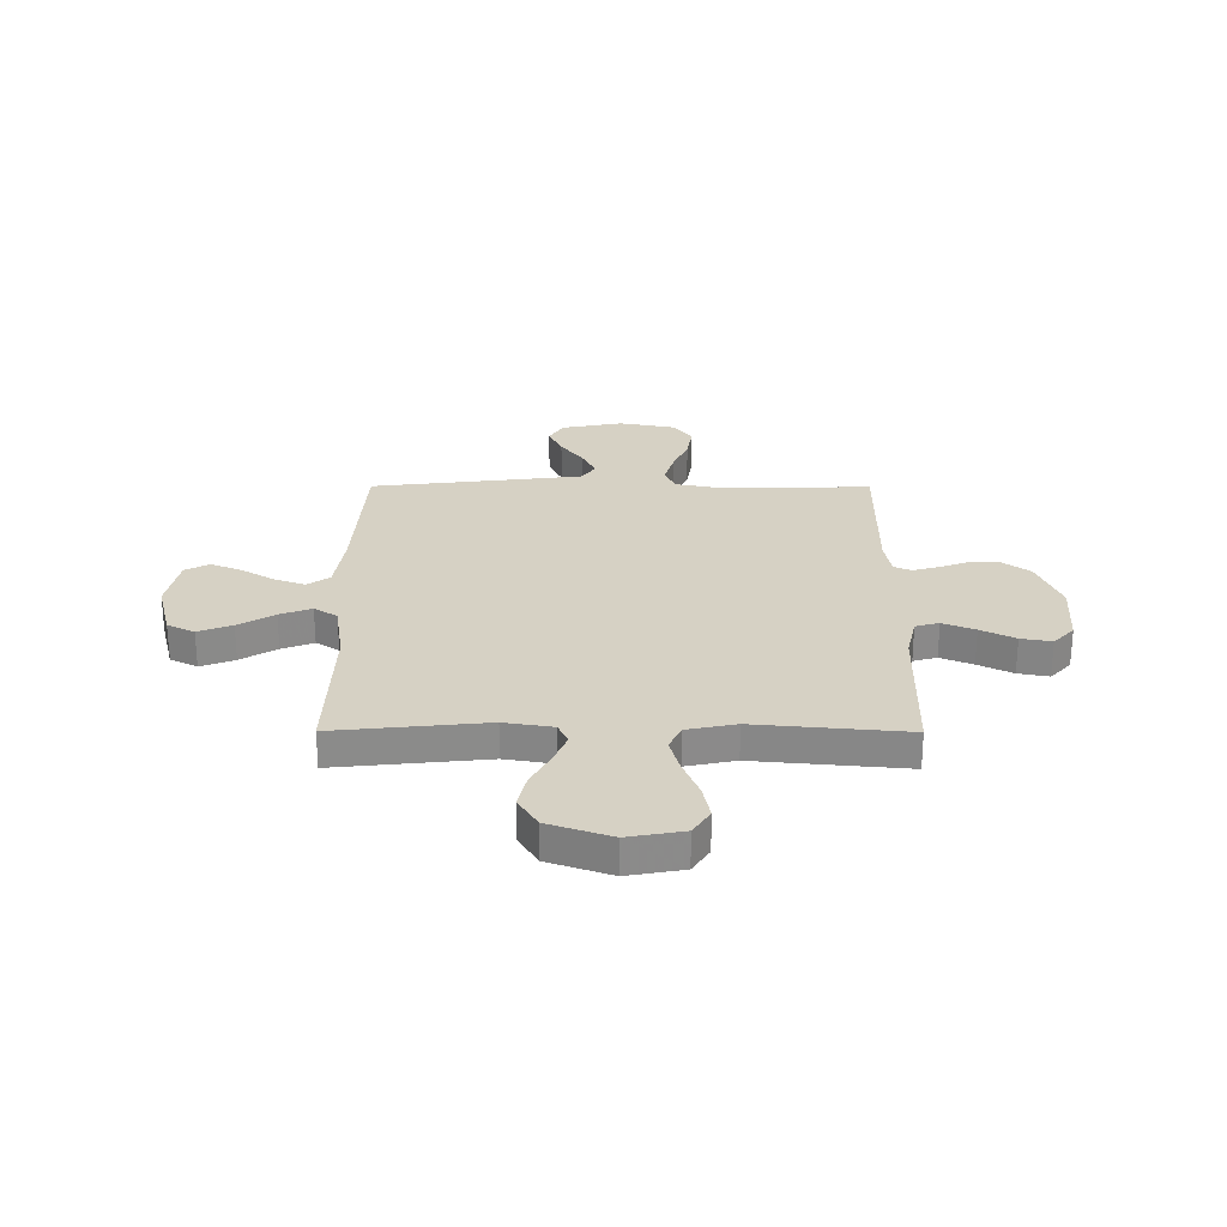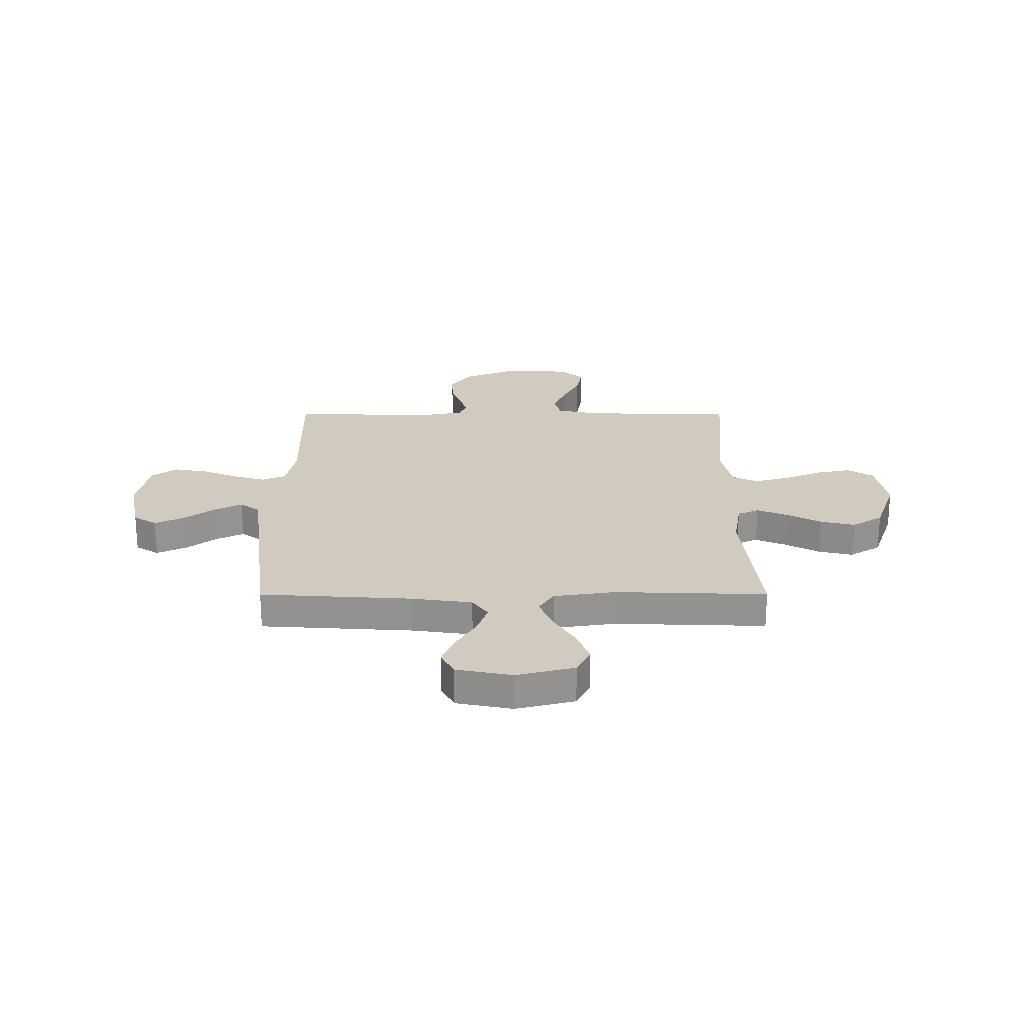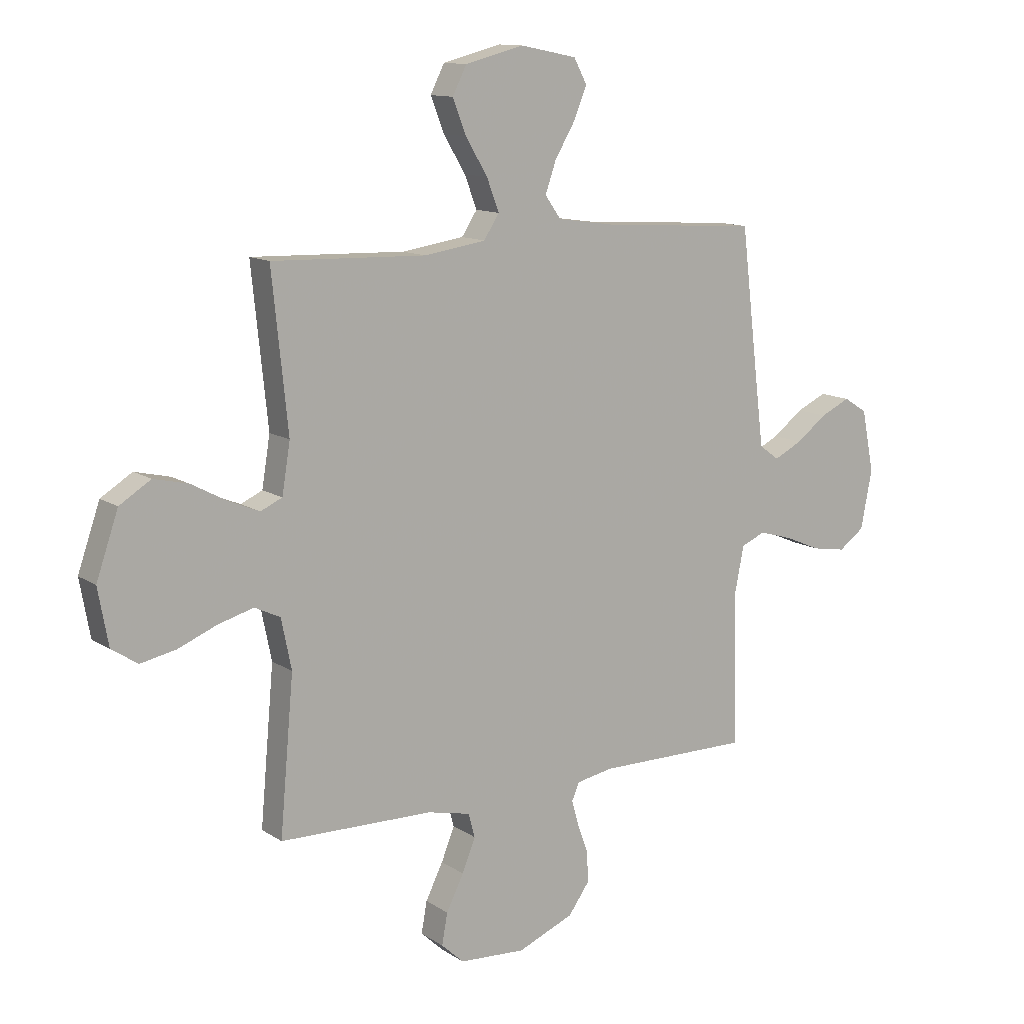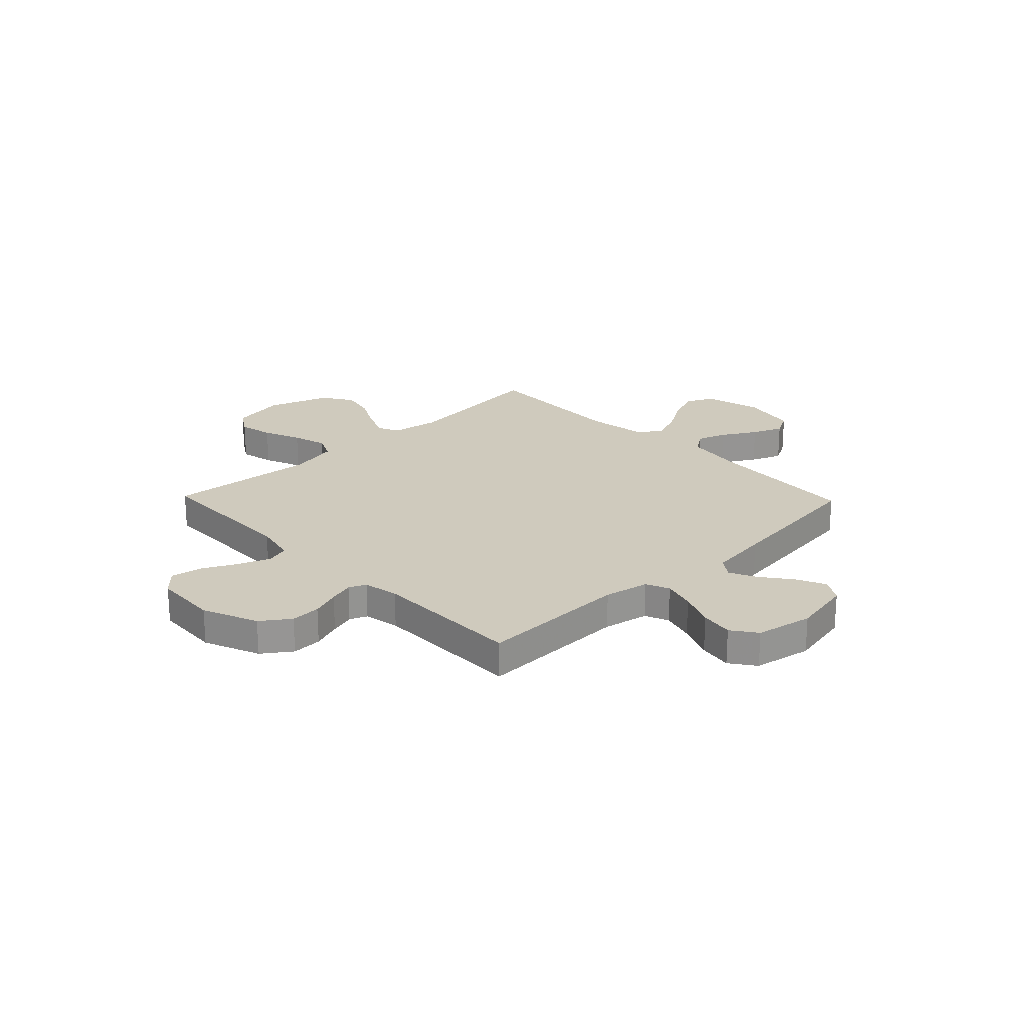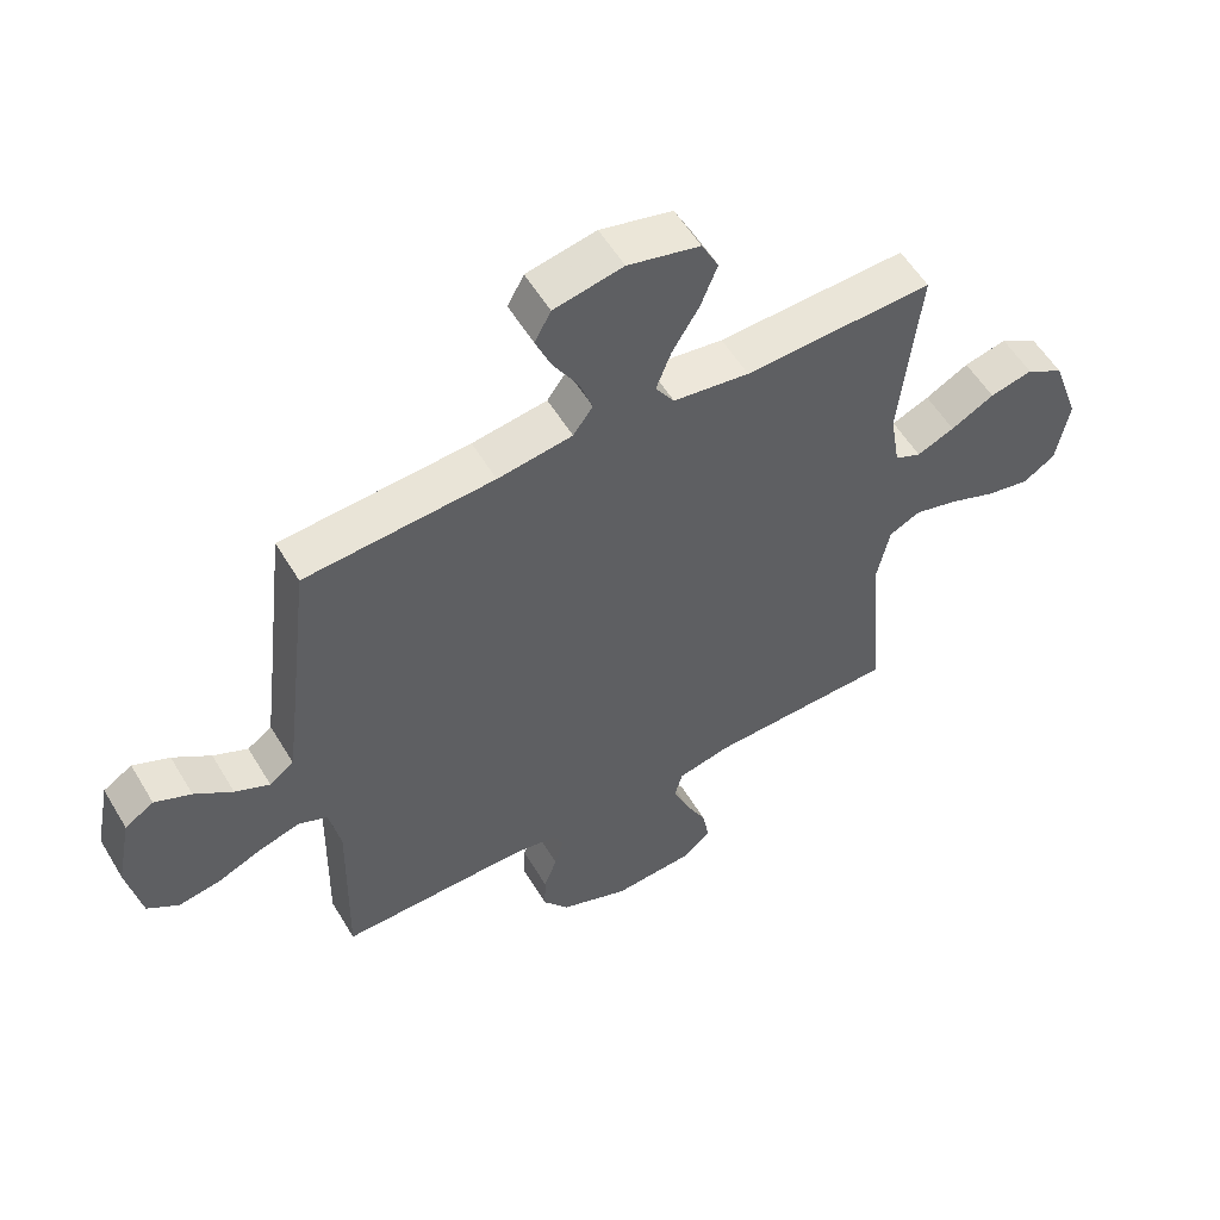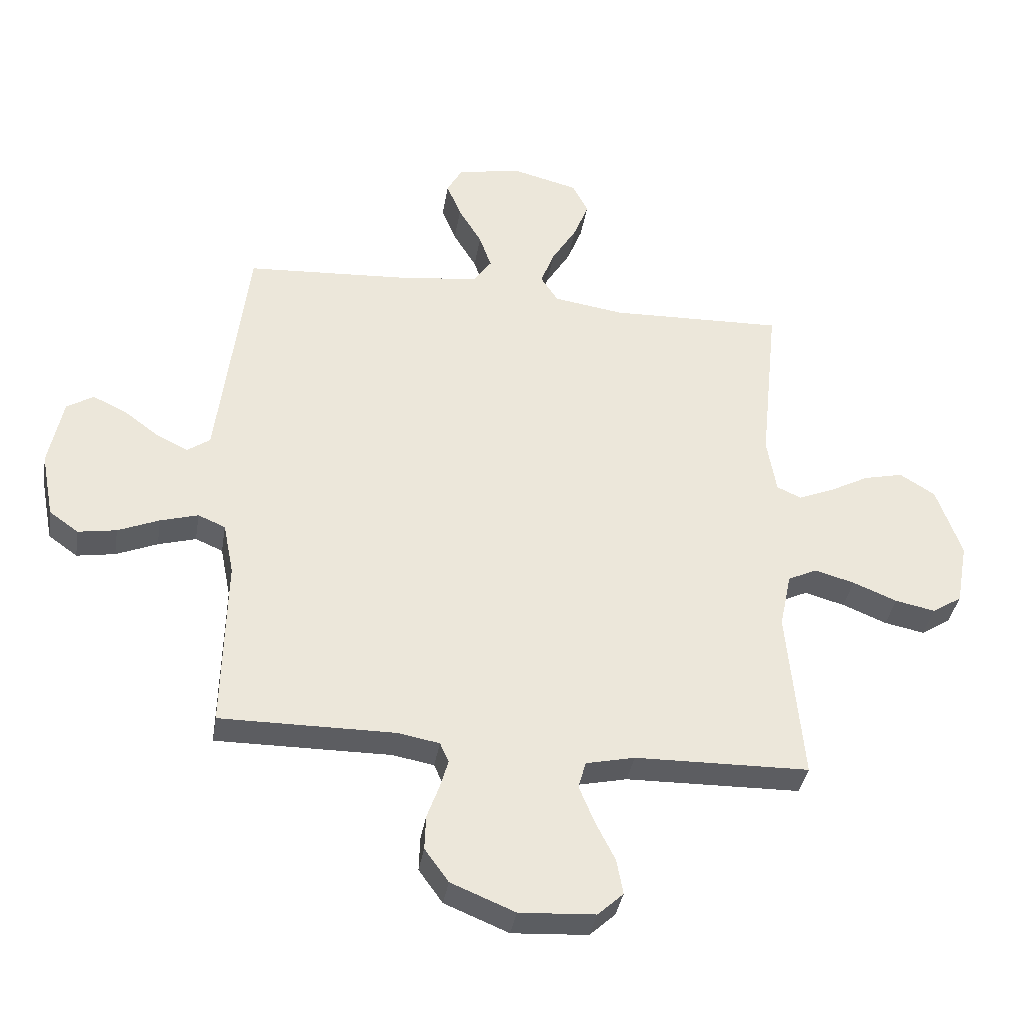
<metadata>
{"format":"obj","ext":"obj","renderer":"f3d","projection":"perspective","resolution":1024,"background":"white","views":[{"elev":26.7,"azim":90.2,"up":"+Y"},{"elev":23.5,"azim":-0.1,"up":"+Y"},{"elev":12.3,"azim":145.9,"up":"+Z"},{"elev":22.9,"azim":-133.9,"up":"+Y"},{"elev":55.9,"azim":-30.6,"up":"+Z"},{"elev":-37.3,"azim":-9.3,"up":"+Z"}]}
</metadata>
<code>
v -0.5 0.07 0.5
v -0.2 0.07 0.519
v -0.081 0.07 0.536
v -0.05 0.07 0.58
v -0.071 0.07 0.64
v -0.111 0.07 0.707
v -0.136 0.07 0.768
v -0.11 0.07 0.816
v 0 0.07 0.838
v 0.115 0.07 0.809
v 0.142 0.07 0.755
v 0.116 0.07 0.688
v 0.073 0.07 0.617
v 0.049 0.07 0.554
v 0.079 0.07 0.508
v 0.2 0.07 0.49
v 0.5 0.07 0.5
v 0.469 0.07 0.2
v 0.485 0.07 0.103
v 0.527 0.07 0.084
v 0.587 0.07 0.109
v 0.656 0.07 0.146
v 0.724 0.07 0.162
v 0.785 0.07 0.124
v 0.828 0.07 0
v 0.808 0.07 -0.11
v 0.757 0.07 -0.143
v 0.688 0.07 -0.129
v 0.612 0.07 -0.098
v 0.543 0.07 -0.079
v 0.493 0.07 -0.103
v 0.473 0.07 -0.2
v 0.5 0.07 -0.5
v 0.2 0.07 -0.506
v 0.116 0.07 -0.525
v 0.103 0.07 -0.572
v 0.129 0.07 -0.636
v 0.163 0.07 -0.704
v 0.174 0.07 -0.765
v 0.13 0.07 -0.806
v 0 0.07 -0.814
v -0.11 0.07 -0.769
v -0.151 0.07 -0.712
v -0.149 0.07 -0.652
v -0.128 0.07 -0.594
v -0.114 0.07 -0.545
v -0.129 0.07 -0.511
v -0.2 0.07 -0.498
v -0.5 0.07 -0.5
v -0.494 0.07 -0.2
v -0.512 0.07 -0.11
v -0.559 0.07 -0.09
v -0.624 0.07 -0.109
v -0.695 0.07 -0.139
v -0.761 0.07 -0.15
v -0.811 0.07 -0.114
v -0.833 0.07 0
v -0.809 0.07 0.121
v -0.763 0.07 0.15
v -0.705 0.07 0.123
v -0.645 0.07 0.078
v -0.59 0.07 0.051
v -0.551 0.07 0.079
v -0.536 0.07 0.2
v -0.5 0 0.5
v -0.2 0 0.519
v -0.081 0 0.536
v -0.05 0 0.58
v -0.071 0 0.64
v -0.111 0 0.707
v -0.136 0 0.768
v -0.11 0 0.816
v 0 0 0.838
v 0.115 0 0.809
v 0.142 0 0.755
v 0.116 0 0.688
v 0.073 0 0.617
v 0.049 0 0.554
v 0.079 0 0.508
v 0.2 0 0.49
v 0.5 0 0.5
v 0.469 0 0.2
v 0.485 0 0.103
v 0.527 0 0.084
v 0.587 0 0.109
v 0.656 0 0.146
v 0.724 0 0.162
v 0.785 0 0.124
v 0.828 0 0
v 0.808 0 -0.11
v 0.757 0 -0.143
v 0.688 0 -0.129
v 0.612 0 -0.098
v 0.543 0 -0.079
v 0.493 0 -0.103
v 0.473 0 -0.2
v 0.5 0 -0.5
v 0.2 0 -0.506
v 0.116 0 -0.525
v 0.103 0 -0.572
v 0.129 0 -0.636
v 0.163 0 -0.704
v 0.174 0 -0.765
v 0.13 0 -0.806
v 0 0 -0.814
v -0.11 0 -0.769
v -0.151 0 -0.712
v -0.149 0 -0.652
v -0.128 0 -0.594
v -0.114 0 -0.545
v -0.129 0 -0.511
v -0.2 0 -0.498
v -0.5 0 -0.5
v -0.494 0 -0.2
v -0.512 0 -0.11
v -0.559 0 -0.09
v -0.624 0 -0.109
v -0.695 0 -0.139
v -0.761 0 -0.15
v -0.811 0 -0.114
v -0.833 0 0
v -0.809 0 0.121
v -0.763 0 0.15
v -0.705 0 0.123
v -0.645 0 0.078
v -0.59 0 0.051
v -0.551 0 0.079
v -0.536 0 0.2
f 59 60 61
f 58 59 61
f 57 58 61
f 56 57 61
f 55 56 61
f 54 55 61
f 53 54 61
f 52 53 61 62
f 51 52 62 63
f 48 49 50
f 47 48 50 51
f 43 44 45
f 42 43 45
f 41 42 45
f 40 41 45
f 39 40 45
f 38 39 45
f 37 38 45
f 36 37 45 46
f 35 36 46 47
f 32 33 34
f 51 63 64
f 47 51 64
f 35 47 64
f 34 35 64
f 32 34 64
f 31 32 64
f 27 28 29
f 26 27 29
f 25 26 29
f 24 25 29
f 23 24 29
f 22 23 29
f 21 22 29
f 16 17 18
f 15 16 18 19
f 11 12 13
f 10 11 13
f 9 10 13
f 8 9 13
f 7 8 13
f 6 7 13
f 5 6 13
f 4 5 13 14
f 3 4 14 15
f 64 1 2
f 31 64 2
f 30 31 2
f 20 21 29 30
f 19 20 30
f 15 19 30
f 3 15 30
f 2 3 30
f 125 124 123
f 125 123 122
f 125 122 121
f 125 121 120
f 125 120 119
f 125 119 118
f 125 118 117
f 126 125 117 116
f 127 126 116 115
f 114 113 112
f 115 114 112 111
f 109 108 107
f 109 107 106
f 109 106 105
f 109 105 104
f 109 104 103
f 109 103 102
f 109 102 101
f 110 109 101 100
f 111 110 100 99
f 98 97 96
f 128 127 115
f 128 115 111
f 128 111 99
f 128 99 98
f 128 98 96
f 128 96 95
f 93 92 91
f 93 91 90
f 93 90 89
f 93 89 88
f 93 88 87
f 93 87 86
f 93 86 85
f 82 81 80
f 83 82 80 79
f 77 76 75
f 77 75 74
f 77 74 73
f 77 73 72
f 77 72 71
f 77 71 70
f 77 70 69
f 78 77 69 68
f 79 78 68 67
f 66 65 128
f 66 128 95
f 66 95 94
f 94 93 85 84
f 94 84 83
f 94 83 79
f 94 79 67
f 94 67 66
f 1 65 66 2
f 2 66 67 3
f 3 67 68 4
f 4 68 69 5
f 5 69 70 6
f 6 70 71 7
f 7 71 72 8
f 8 72 73 9
f 9 73 74 10
f 10 74 75 11
f 11 75 76 12
f 12 76 77 13
f 13 77 78 14
f 14 78 79 15
f 15 79 80 16
f 16 80 81 17
f 17 81 82 18
f 18 82 83 19
f 19 83 84 20
f 20 84 85 21
f 21 85 86 22
f 22 86 87 23
f 23 87 88 24
f 24 88 89 25
f 25 89 90 26
f 26 90 91 27
f 27 91 92 28
f 28 92 93 29
f 29 93 94 30
f 30 94 95 31
f 31 95 96 32
f 32 96 97 33
f 33 97 98 34
f 34 98 99 35
f 35 99 100 36
f 36 100 101 37
f 37 101 102 38
f 38 102 103 39
f 39 103 104 40
f 40 104 105 41
f 41 105 106 42
f 42 106 107 43
f 43 107 108 44
f 44 108 109 45
f 45 109 110 46
f 46 110 111 47
f 47 111 112 48
f 48 112 113 49
f 49 113 114 50
f 50 114 115 51
f 51 115 116 52
f 52 116 117 53
f 53 117 118 54
f 54 118 119 55
f 55 119 120 56
f 56 120 121 57
f 57 121 122 58
f 58 122 123 59
f 59 123 124 60
f 60 124 125 61
f 61 125 126 62
f 62 126 127 63
f 63 127 128 64
f 64 128 65 1

</code>
